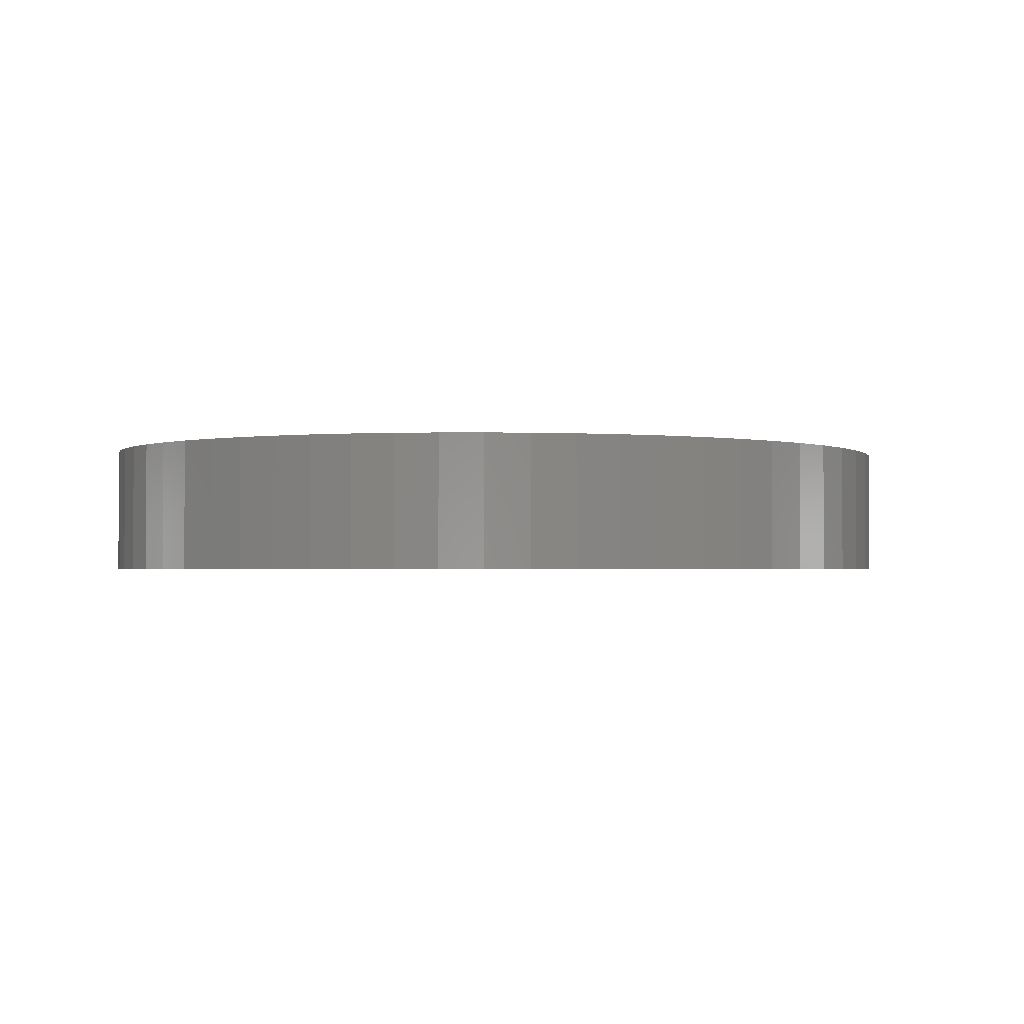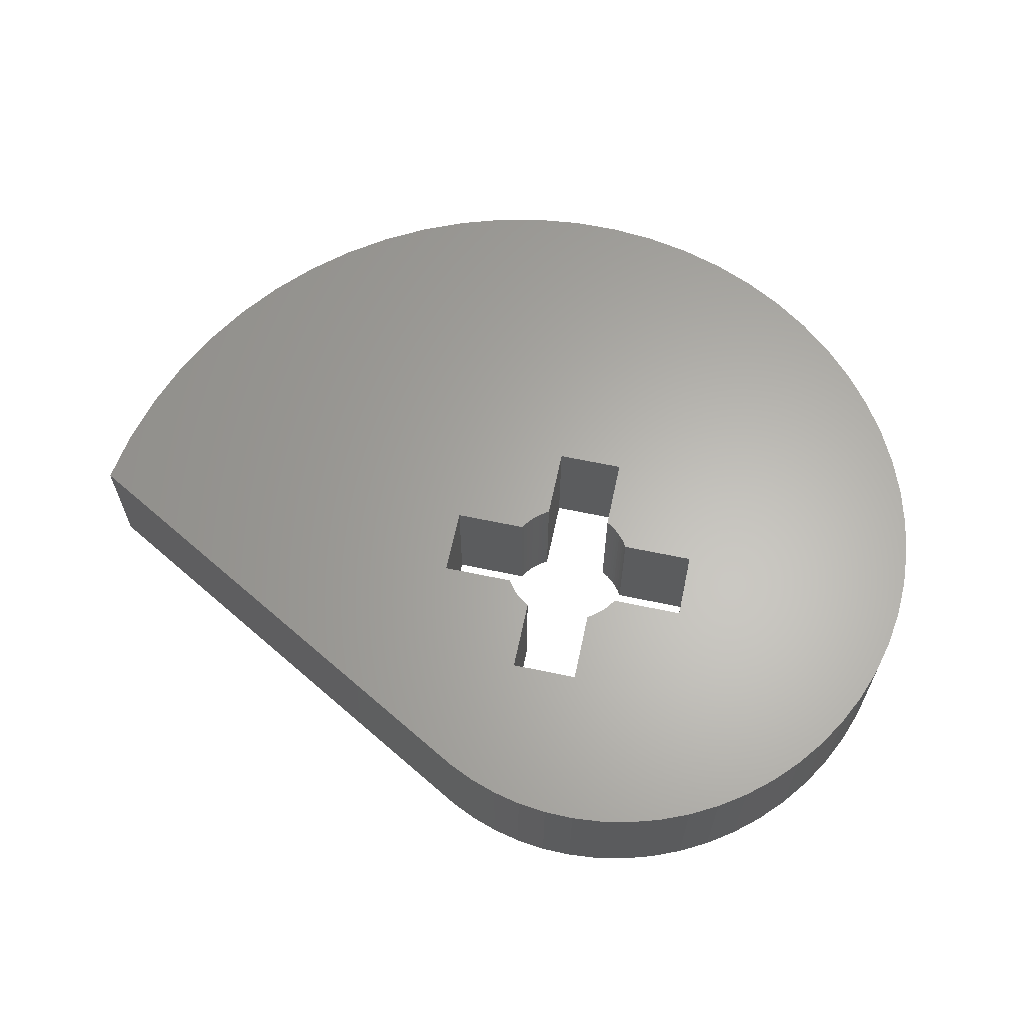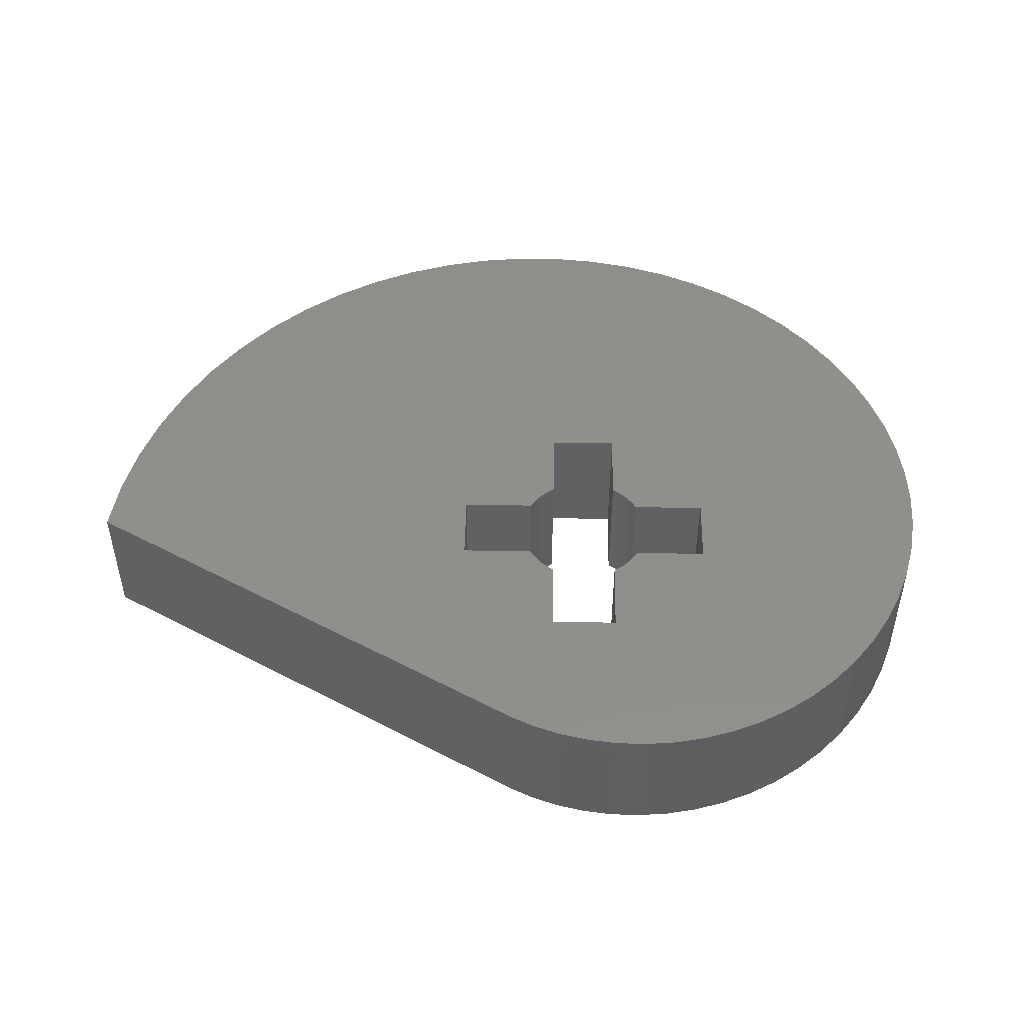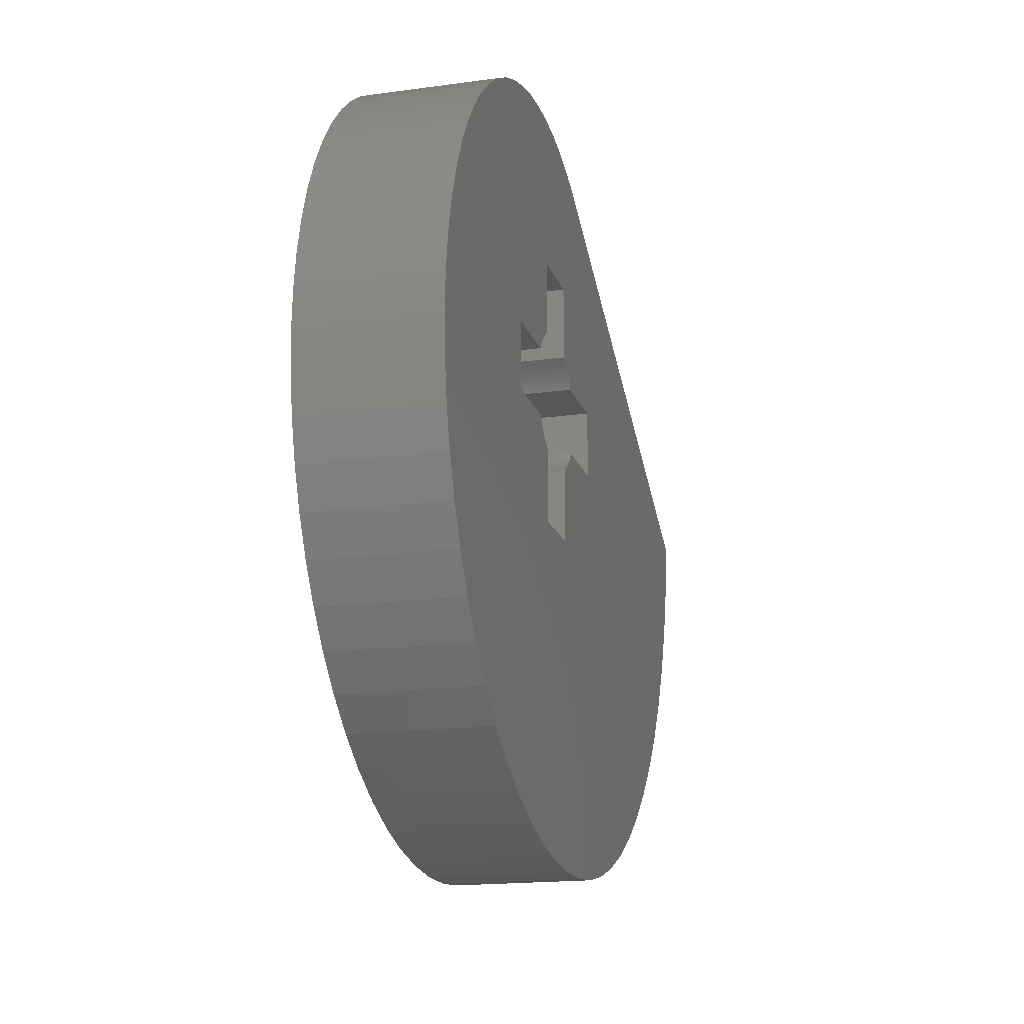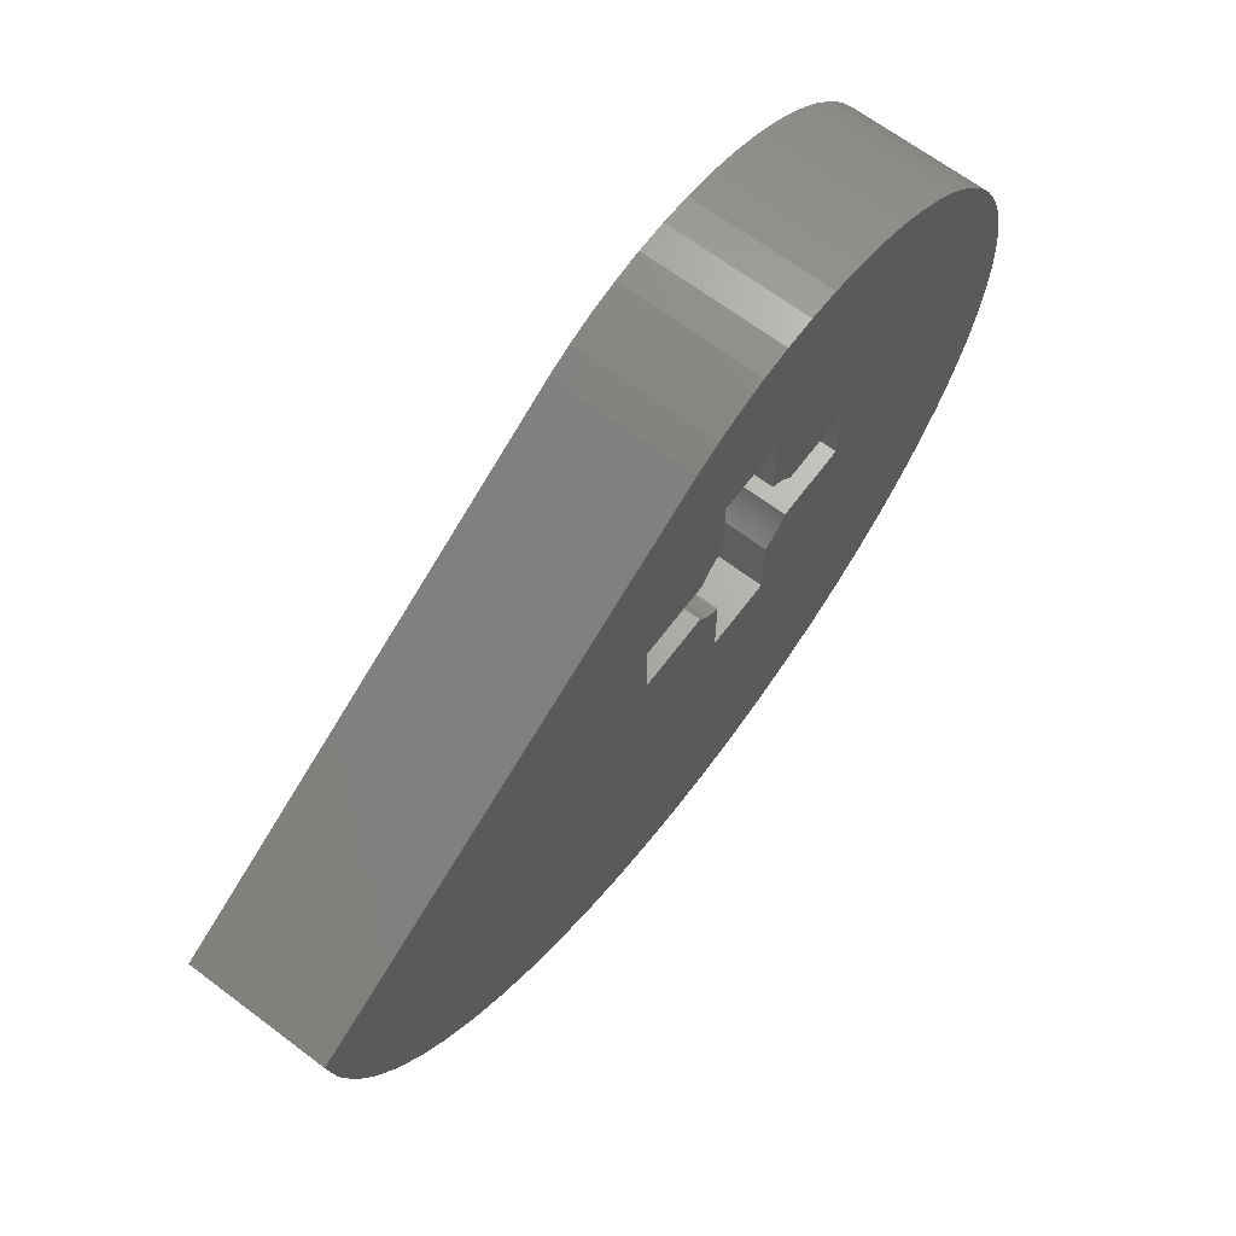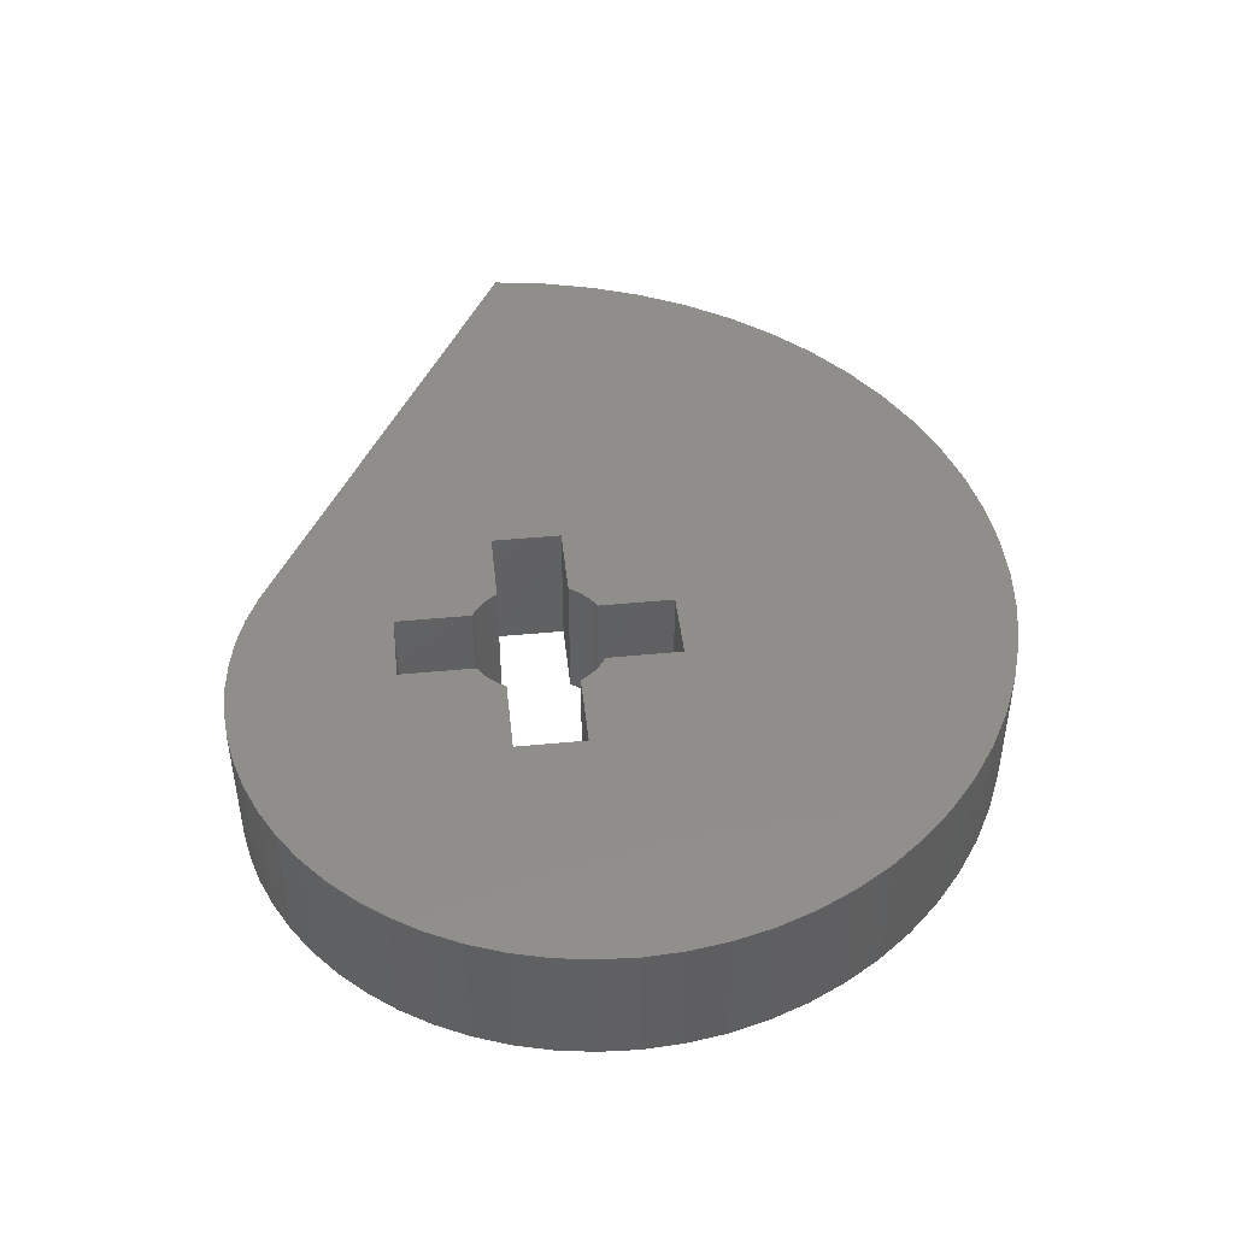
<metadata>
{"format":"stl","ext":"stl","renderer":"f3d","projection":"perspective","resolution":1024,"background":"white","views":[{"elev":-1.7,"azim":-10.4,"up":"+Z"},{"elev":63.6,"azim":-168.0,"up":"+Z"},{"elev":48.7,"azim":-178.9,"up":"+Z"},{"elev":-17.3,"azim":-74.7,"up":"+Y"},{"elev":66.7,"azim":127.0,"up":"+Y"},{"elev":45.8,"azim":-96.3,"up":"+Z"}]}
</metadata>
<code>
# stl→obj: 198 verts, 396 faces
v -3.718 -3.491 10
v -3.93 -3.251 0
v -3.93 -3.251 10
v -3.718 -3.491 0
v 3.718 3.491 0
v 3.491 3.718 10
v 3.491 3.718 0
v 3.718 3.491 10
v -3.491 3.718 0
v -3.251 3.93 10
v -3.491 3.718 10
v -3.251 3.93 0
v 2.733 4.306 0
v 2.998 4.126 10
v 2.733 4.306 10
v 2.998 4.126 0
v 4.306 2.733 0
v 4.126 2.998 10
v 4.126 2.998 0
v 4.306 2.733 10
v 2.53 4.426 0
v 2.53 4.426 10
v 3.251 3.93 10
v 3.251 3.93 0
v -4.126 2.998 10
v -3.93 3.251 0
v -3.93 3.251 10
v -4.126 2.998 0
v -3.718 3.491 10
v -3.718 3.491 0
v -2.733 4.306 0
v -2.53 4.426 10
v -2.733 4.306 10
v -2.53 4.426 0
v -2.998 4.126 0
v -2.998 4.126 10
v 4.306 -2.733 0
v 4.426 -2.53 10
v 4.426 -2.53 0
v 4.306 -2.733 10
v -3.491 -3.718 10
v -3.491 -3.718 0
v -4.126 -2.998 10
v -4.306 -2.733 0
v -4.306 -2.733 10
v -4.126 -2.998 0
v -2.53 9.894 0
v 2.53 -9.894 0
v 12.76 -32.83 0
v 9.316 -33.56 0
v 5.852 -33.93 0
v 9.894 -2.53 0
v 3.718 -3.491 0
v 4.126 -2.998 0
v 3.93 -3.251 0
v 3.491 -3.718 0
v 3.251 -3.93 0
v 2.998 -4.126 0
v 2.733 -4.306 0
v 2.407 -33.95 0
v -0.9821 -33.62 0
v -2.53 -9.894 0
v -2.733 -4.306 0
v -2.53 -4.426 0
v -2.998 -4.126 0
v -4.282 -32.96 0
v -7.461 -31.98 0
v -10.49 -30.7 0
v -13.33 -29.14 0
v -15.98 -27.32 0
v -18.39 -25.26 0
v -20.55 -23 0
v -9.894 -2.53 0
v -3.251 -3.93 0
v 39.4 -3.954 0
v 38.42 -7.789 0
v 37.07 -11.47 0
v 35.38 -14.96 0
v 33.36 -18.22 0
v 31.04 -21.24 0
v 28.46 -23.97 0
v 25.65 -26.41 0
v 22.64 -28.53 0
v 19.46 -30.31 0
v 16.16 -31.75 0
v 9.894 2.53 0
v 40 0 0
v 5.703 19.28 0
v 4.426 2.53 0
v 3.93 3.251 0
v 2.53 9.894 0
v 3.824 20.14 0
v 1.829 20.82 0
v -0.2639 21.3 0
v -2.433 21.56 0
v -9.894 2.53 0
v -4.306 2.733 0
v -4.426 2.53 0
v -4.658 21.6 0
v -6.913 21.4 0
v -9.175 20.97 0
v -15.74 18.23 0
v -11.42 20.3 0
v -4.426 -2.53 0
v -22.45 -20.57 0
v -24.08 -17.99 0
v -25.41 -15.29 0
v -26.45 -12.5 0
v -27.19 -9.667 0
v -27.63 -6.809 0
v -13.62 19.38 0
v -17.77 16.84 0
v -19.68 15.22 0
v -21.44 13.39 0
v -23.03 11.36 0
v -24.42 9.146 0
v -25.59 6.765 0
v -26.53 4.239 0
v -27.78 -3.96 0
v -27.22 1.592 0
v -27.64 -1.15 0
v 2.53 -4.426 0
v 3.93 3.251 10
v 4.426 2.53 10
v -4.426 2.53 10
v -4.306 2.733 10
v 2.998 -4.126 10
v 3.251 -3.93 10
v 3.718 -3.491 10
v 3.491 -3.718 10
v 2.53 -4.426 10
v 2.733 -4.306 10
v 3.93 -3.251 10
v 4.126 -2.998 10
v -3.251 -3.93 10
v -2.998 -4.126 10
v -2.733 -4.306 10
v -4.426 -2.53 10
v -2.53 -4.426 10
v -9.894 -2.53 10
v -9.894 2.53 10
v 9.894 2.53 10
v 9.894 -2.53 10
v 2.53 9.894 10
v -2.53 9.894 10
v -2.53 -9.894 10
v 2.53 -9.894 10
v 9.316 -33.56 10
v 5.852 -33.93 10
v 2.407 -33.95 10
v 35.38 -14.96 10
v 37.07 -11.47 10
v -0.9821 -33.62 10
v 39.4 -3.954 10
v 40 0 10
v 5.703 19.28 10
v 38.42 -7.789 10
v 12.76 -32.83 10
v -22.45 -20.57 10
v -20.55 -23 10
v 33.36 -18.22 10
v 22.64 -28.53 10
v 19.46 -30.31 10
v -4.282 -32.96 10
v -18.39 -25.26 10
v -7.461 -31.98 10
v -17.77 16.84 10
v -15.74 18.23 10
v -21.44 13.39 10
v -23.03 11.36 10
v -25.59 6.765 10
v -26.53 4.239 10
v -0.2639 21.3 10
v 1.829 20.82 10
v 28.46 -23.97 10
v 25.65 -26.41 10
v 16.16 -31.75 10
v -27.78 -3.96 10
v -27.63 -6.809 10
v 31.04 -21.24 10
v 3.824 20.14 10
v -2.433 21.56 10
v -4.658 21.6 10
v -6.913 21.4 10
v -9.175 20.97 10
v -11.42 20.3 10
v -13.62 19.38 10
v -27.22 1.592 10
v -13.33 -29.14 10
v -10.49 -30.7 10
v -15.98 -27.32 10
v -19.68 15.22 10
v -24.42 9.146 10
v -24.08 -17.99 10
v -25.41 -15.29 10
v -26.45 -12.5 10
v -27.19 -9.667 10
v -27.64 -1.15 10
f 1 2 3
f 2 1 4
f 5 6 7
f 6 5 8
f 9 10 11
f 10 9 12
f 13 14 15
f 14 13 16
f 17 18 19
f 18 17 20
f 21 15 22
f 15 21 13
f 16 23 14
f 23 16 24
f 25 26 27
f 26 25 28
f 29 9 11
f 9 29 30
f 31 32 33
f 32 31 34
f 35 33 36
f 33 35 31
f 37 38 39
f 38 37 40
f 41 4 1
f 4 41 42
f 43 44 45
f 44 43 46
f 34 31 47
f 48 49 50
f 48 50 51
f 49 48 52
f 53 52 48
f 52 37 39
f 52 54 37
f 52 55 54
f 52 53 55
f 53 48 56
f 56 48 57
f 57 48 58
f 58 48 59
f 60 48 51
f 61 48 60
f 61 62 48
f 62 63 64
f 62 65 63
f 66 62 61
f 67 62 66
f 68 62 67
f 69 62 68
f 70 62 69
f 71 62 70
f 72 62 71
f 42 62 73
f 62 74 65
f 62 42 74
f 4 73 2
f 46 73 44
f 2 73 46
f 52 75 76
f 52 76 77
f 52 77 78
f 52 78 79
f 52 79 80
f 52 80 81
f 52 81 82
f 52 82 83
f 52 83 84
f 52 84 85
f 52 85 49
f 86 75 52
f 75 86 87
f 86 88 87
f 17 86 89
f 19 86 17
f 90 86 19
f 5 86 90
f 86 91 88
f 86 5 91
f 91 5 7
f 91 7 24
f 91 24 16
f 91 16 13
f 91 13 21
f 88 91 92
f 91 93 92
f 47 93 91
f 93 47 94
f 94 47 95
f 35 47 31
f 12 47 35
f 9 47 12
f 47 9 96
f 96 9 30
f 96 30 26
f 96 26 28
f 96 28 97
f 96 97 98
f 47 99 95
f 47 100 99
f 47 101 100
f 102 47 96
f 47 103 101
f 44 73 104
f 42 73 4
f 105 62 72
f 62 105 73
f 106 73 105
f 107 73 106
f 108 73 107
f 109 73 108
f 110 73 109
f 47 111 103
f 47 102 111
f 96 112 102
f 96 113 112
f 96 114 113
f 96 115 114
f 96 116 115
f 96 117 116
f 96 118 117
f 119 73 110
f 96 120 118
f 121 73 119
f 73 120 96
f 120 73 121
f 59 48 122
f 19 123 90
f 123 19 18
f 90 8 5
f 8 90 123
f 89 20 17
f 20 89 124
f 24 6 23
f 6 24 7
f 27 30 29
f 30 27 26
f 125 97 126
f 97 125 98
f 126 28 25
f 28 126 97
f 12 36 10
f 36 12 35
f 57 127 128
f 127 57 58
f 56 129 53
f 129 56 130
f 59 131 132
f 131 59 122
f 53 133 55
f 133 53 129
f 54 40 37
f 40 54 134
f 74 41 135
f 41 74 42
f 63 136 137
f 136 63 65
f 45 104 138
f 104 45 44
f 3 46 43
f 46 3 2
f 56 128 130
f 128 56 57
f 58 132 127
f 132 58 59
f 55 134 54
f 134 55 133
f 65 135 136
f 135 65 74
f 64 137 139
f 137 64 63
f 140 96 141
f 96 140 73
f 52 142 86
f 142 52 143
f 52 38 143
f 38 52 39
f 104 140 138
f 140 104 73
f 89 142 124
f 142 89 86
f 96 125 141
f 125 96 98
f 47 144 145
f 144 47 91
f 32 47 145
f 47 32 34
f 146 64 139
f 64 146 62
f 48 146 147
f 146 48 62
f 21 144 91
f 144 21 22
f 48 131 122
f 131 48 147
f 51 148 149
f 148 51 50
f 60 149 150
f 149 60 51
f 151 77 152
f 77 151 78
f 61 150 153
f 150 61 60
f 154 87 155
f 87 154 75
f 87 156 155
f 156 87 88
f 157 75 154
f 75 157 76
f 50 158 148
f 158 50 49
f 72 159 105
f 159 72 160
f 161 78 151
f 78 161 79
f 84 162 163
f 162 84 83
f 66 153 164
f 153 66 61
f 71 160 72
f 160 71 165
f 67 164 166
f 164 67 66
f 102 167 168
f 167 102 112
f 115 169 114
f 169 115 170
f 118 171 117
f 171 118 172
f 93 173 174
f 173 93 94
f 152 76 157
f 76 152 77
f 82 175 176
f 175 82 81
f 85 163 177
f 163 85 84
f 49 177 158
f 177 49 85
f 110 178 119
f 178 110 179
f 139 137 146
f 142 154 155
f 154 143 157
f 157 143 152
f 152 143 151
f 151 143 161
f 161 143 180
f 180 143 175
f 175 143 176
f 176 143 162
f 147 162 143
f 162 147 163
f 154 142 143
f 156 142 155
f 144 142 156
f 8 142 144
f 142 20 124
f 142 18 20
f 144 156 181
f 142 123 18
f 142 8 123
f 8 144 6
f 6 144 23
f 23 144 14
f 14 144 15
f 174 144 181
f 145 174 173
f 145 173 182
f 174 145 144
f 145 33 32
f 183 145 182
f 184 145 183
f 185 145 184
f 186 145 185
f 187 145 186
f 145 36 33
f 11 145 141
f 145 10 36
f 145 11 10
f 11 141 29
f 29 141 27
f 25 141 126
f 126 141 125
f 188 140 141
f 27 141 25
f 168 145 187
f 140 189 190
f 145 168 141
f 167 141 168
f 140 191 189
f 192 141 167
f 140 165 191
f 169 141 192
f 140 160 165
f 170 141 169
f 140 159 160
f 193 141 170
f 140 194 159
f 171 141 193
f 140 195 194
f 172 141 171
f 140 196 195
f 188 141 172
f 140 197 196
f 140 188 198
f 140 179 197
f 140 198 178
f 140 178 179
f 163 147 177
f 177 147 158
f 158 147 148
f 40 143 38
f 134 143 40
f 133 143 134
f 129 143 133
f 143 129 147
f 147 129 130
f 147 130 128
f 147 128 127
f 147 127 132
f 147 132 131
f 148 147 149
f 147 150 149
f 147 153 150
f 146 153 147
f 136 146 137
f 135 146 136
f 41 146 135
f 146 41 140
f 140 41 1
f 140 1 3
f 140 3 43
f 146 164 153
f 140 43 45
f 140 45 138
f 146 166 164
f 146 140 190
f 146 190 166
f 15 144 22
f 109 179 110
f 179 109 197
f 69 190 189
f 190 69 68
f 70 189 191
f 189 70 69
f 100 185 184
f 185 100 101
f 117 193 116
f 193 117 171
f 116 170 115
f 170 116 193
f 92 174 181
f 174 92 93
f 88 181 156
f 181 88 92
f 94 182 173
f 182 94 95
f 180 79 161
f 79 180 80
f 175 80 180
f 80 175 81
f 83 176 162
f 176 83 82
f 119 198 121
f 198 119 178
f 68 166 190
f 166 68 67
f 106 195 107
f 195 106 194
f 105 194 106
f 194 105 159
f 121 188 120
f 188 121 198
f 120 172 118
f 172 120 188
f 71 191 165
f 191 71 70
f 101 186 185
f 186 101 103
f 99 184 183
f 184 99 100
f 95 183 182
f 183 95 99
f 111 168 187
f 168 111 102
f 103 187 186
f 187 103 111
f 114 192 113
f 192 114 169
f 112 192 167
f 192 112 113
f 107 196 108
f 196 107 195
f 108 197 109
f 197 108 196

</code>
